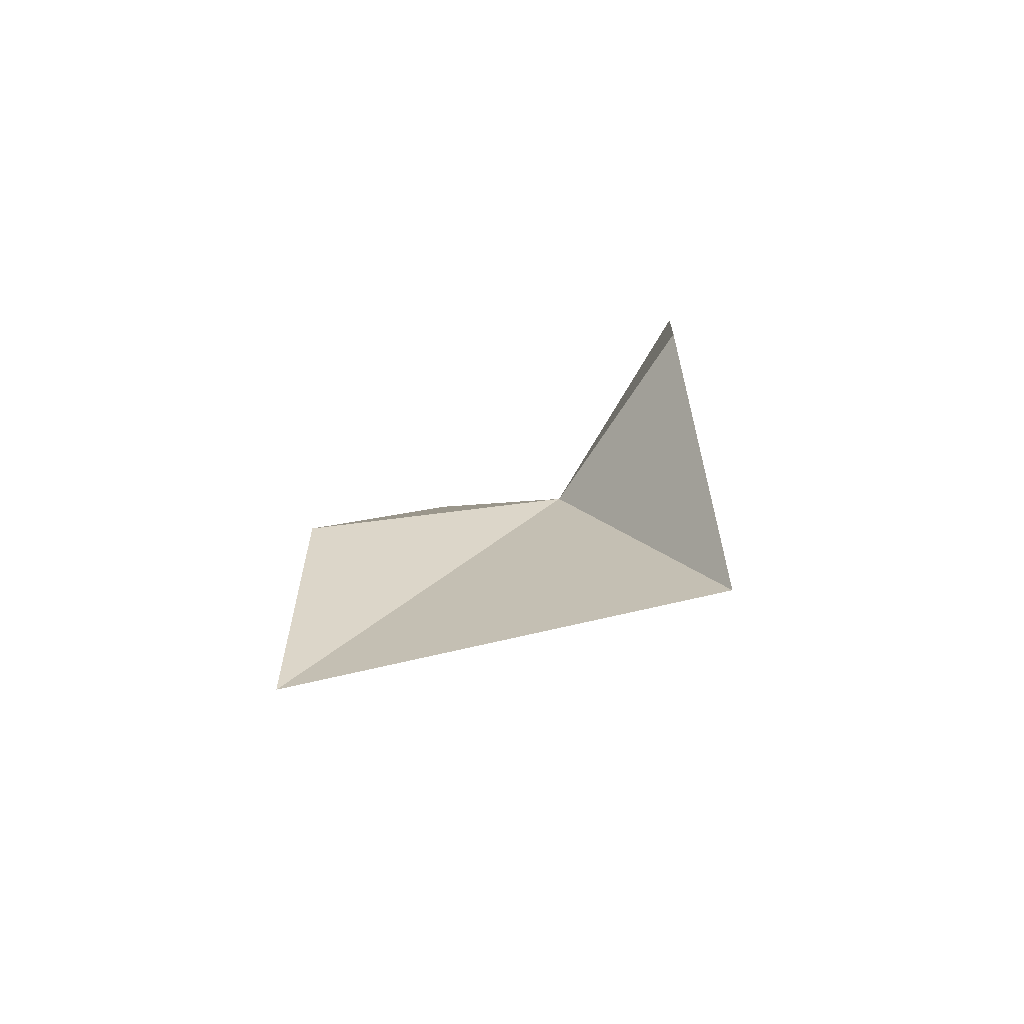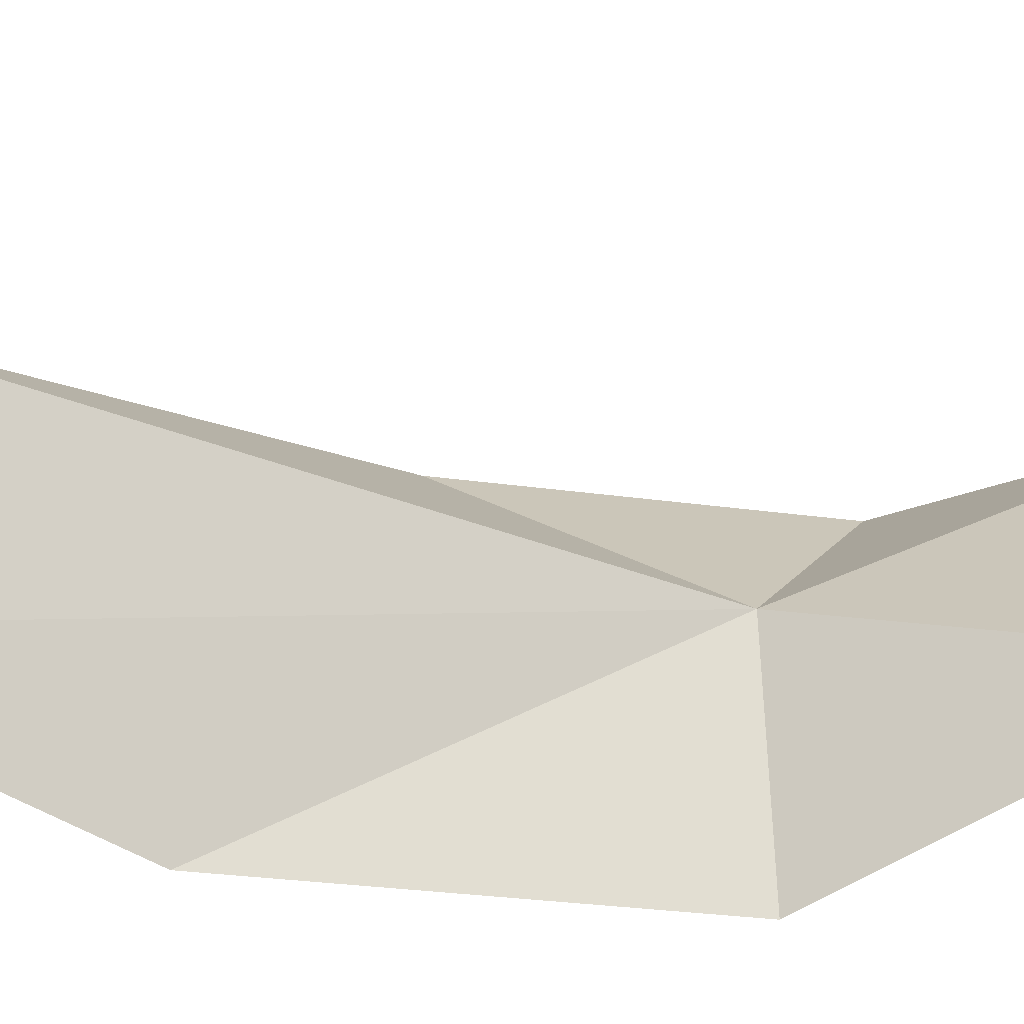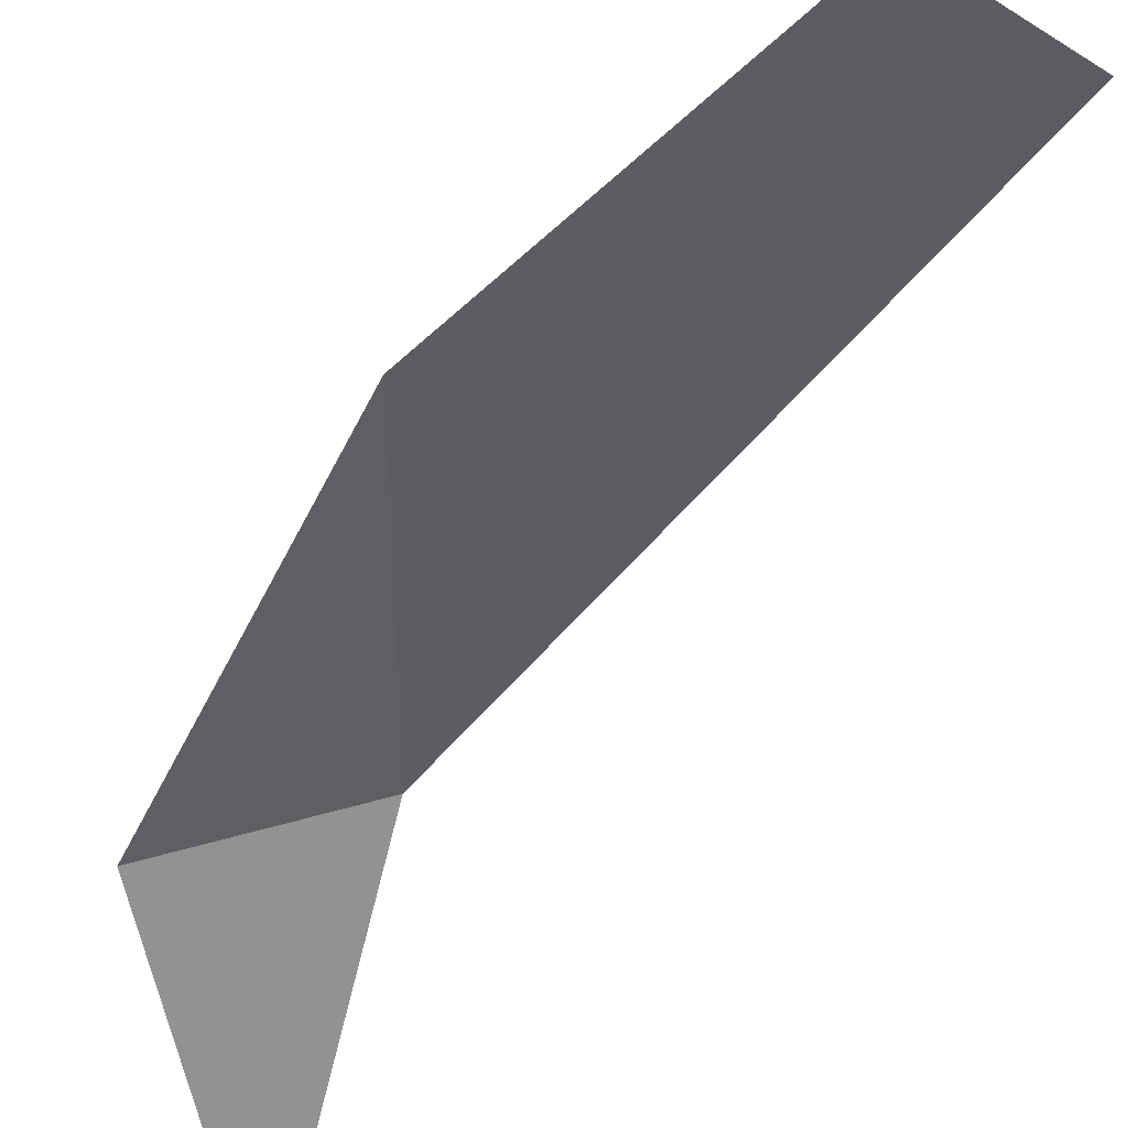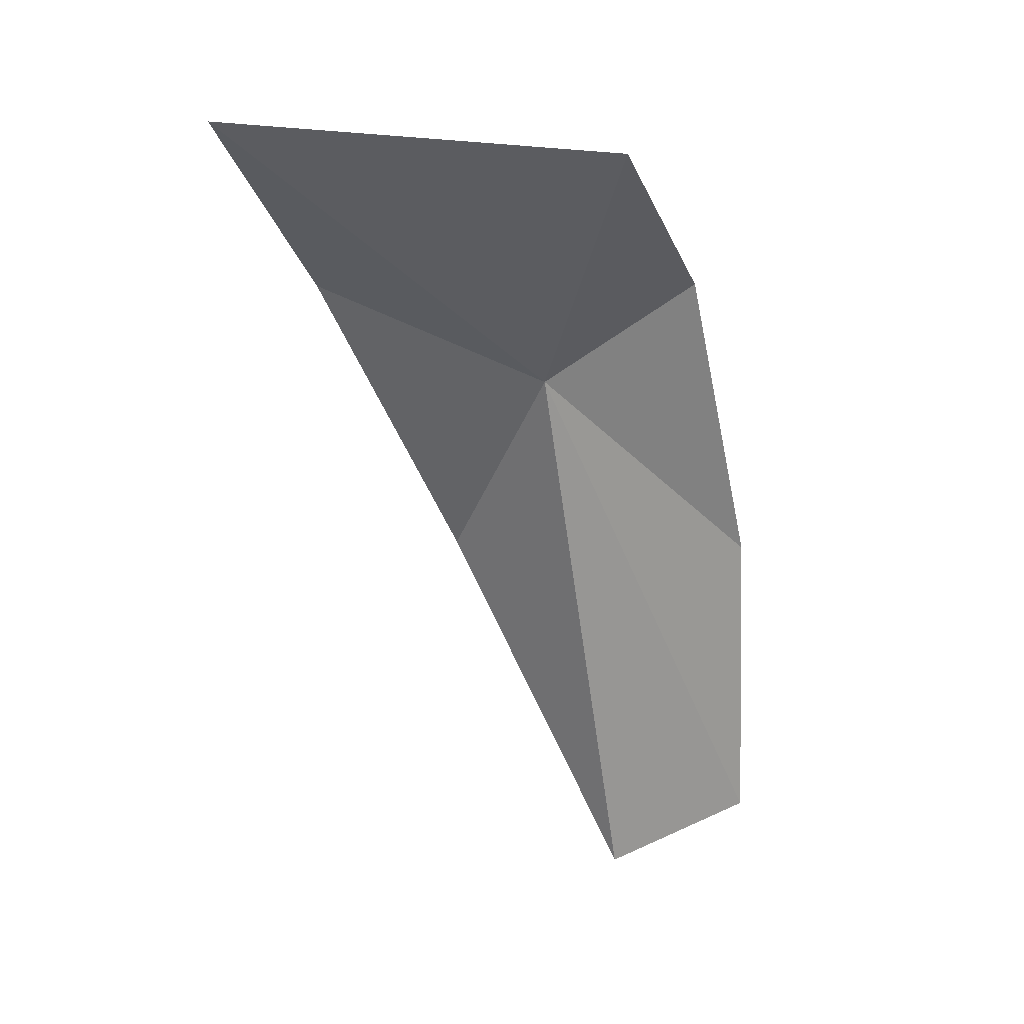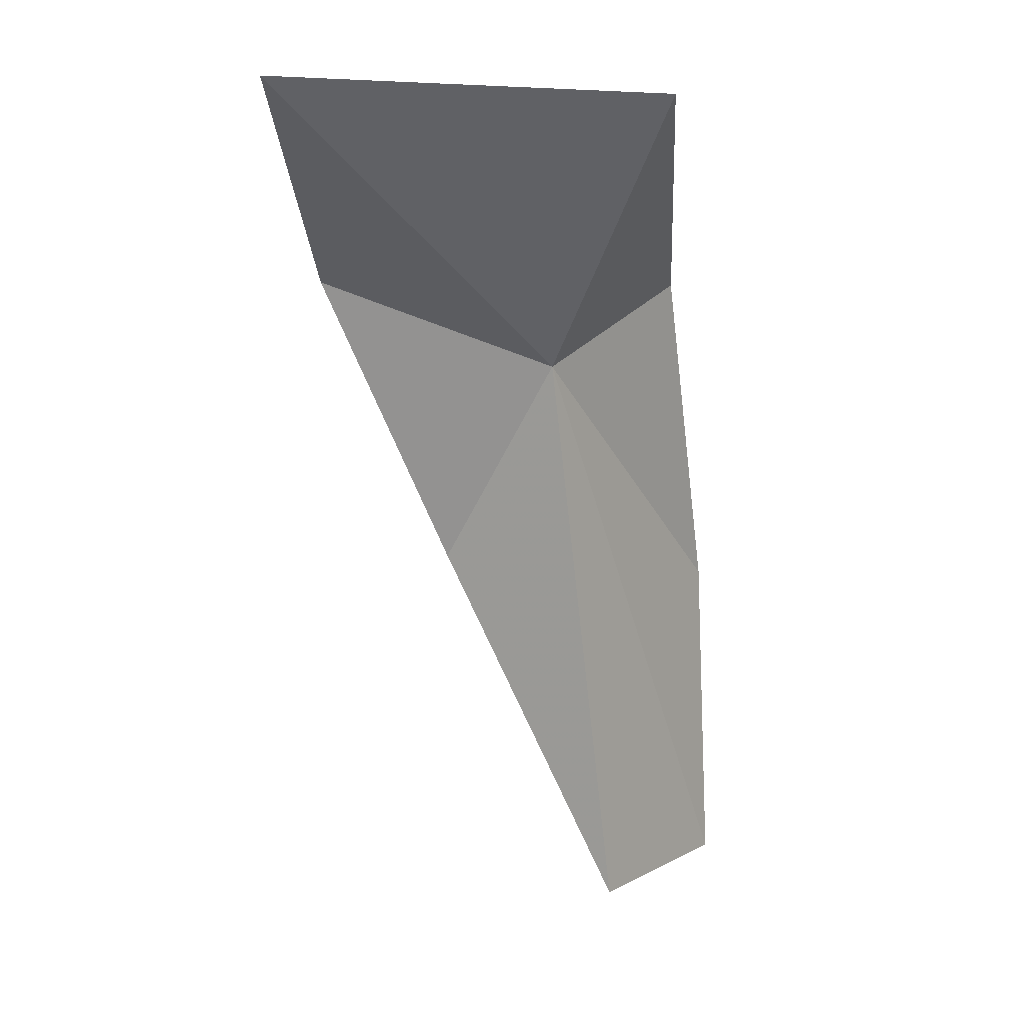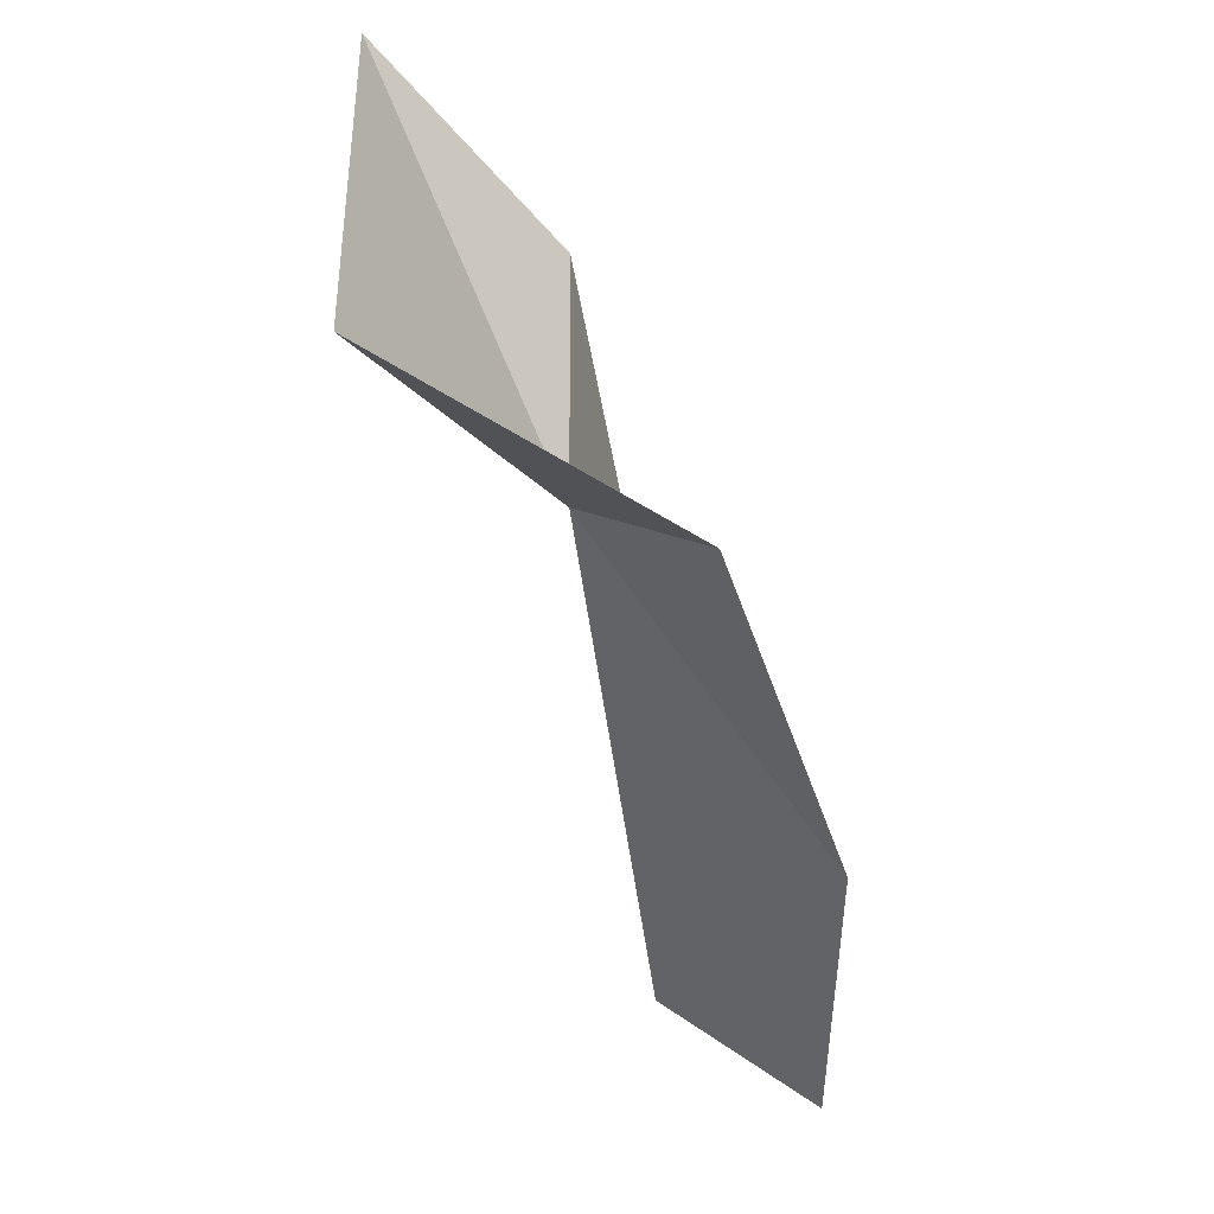
<metadata>
{"format":"obj","ext":"obj","renderer":"f3d","projection":"perspective","resolution":1024,"background":"white","views":[{"elev":77.1,"azim":84.7,"up":"+Y"},{"elev":-73.0,"azim":62.3,"up":"+Z"},{"elev":-57.7,"azim":-45.5,"up":"+Z"},{"elev":21.1,"azim":108.6,"up":"+Y"},{"elev":8.6,"azim":94.6,"up":"+Y"},{"elev":44.5,"azim":-173.6,"up":"+Y"}]}
</metadata>
<code>
v 40.49 -41.4 98.45
v 39.87 -45.63 98.02
v 38.67 -45.61 97.24
v 41.58 -39.5 97.57
v 41.94 -39.39 100.3
v 39.55 -40.84 97.59
v 40.69 -40.78 100.1
v 40.13 -42.88 99.27
v 38.66 -43.25 97.33
f 1 3 2
f 1 5 4
f 1 4 6
f 1 8 7
f 1 2 8
f 1 6 9
f 1 9 3
f 1 7 5

</code>
